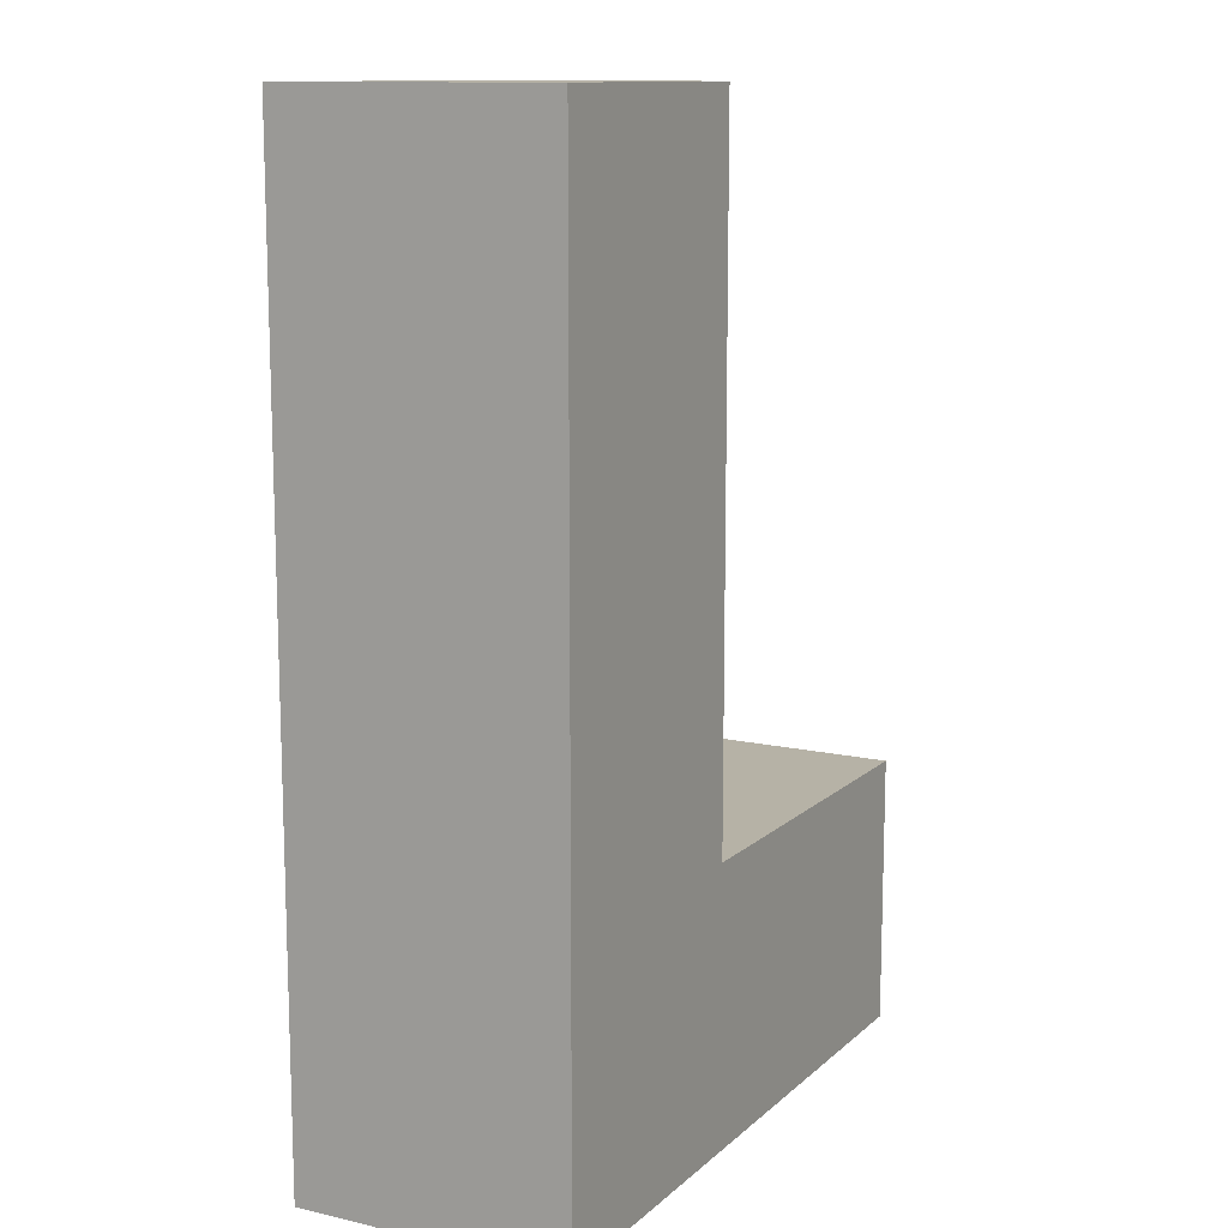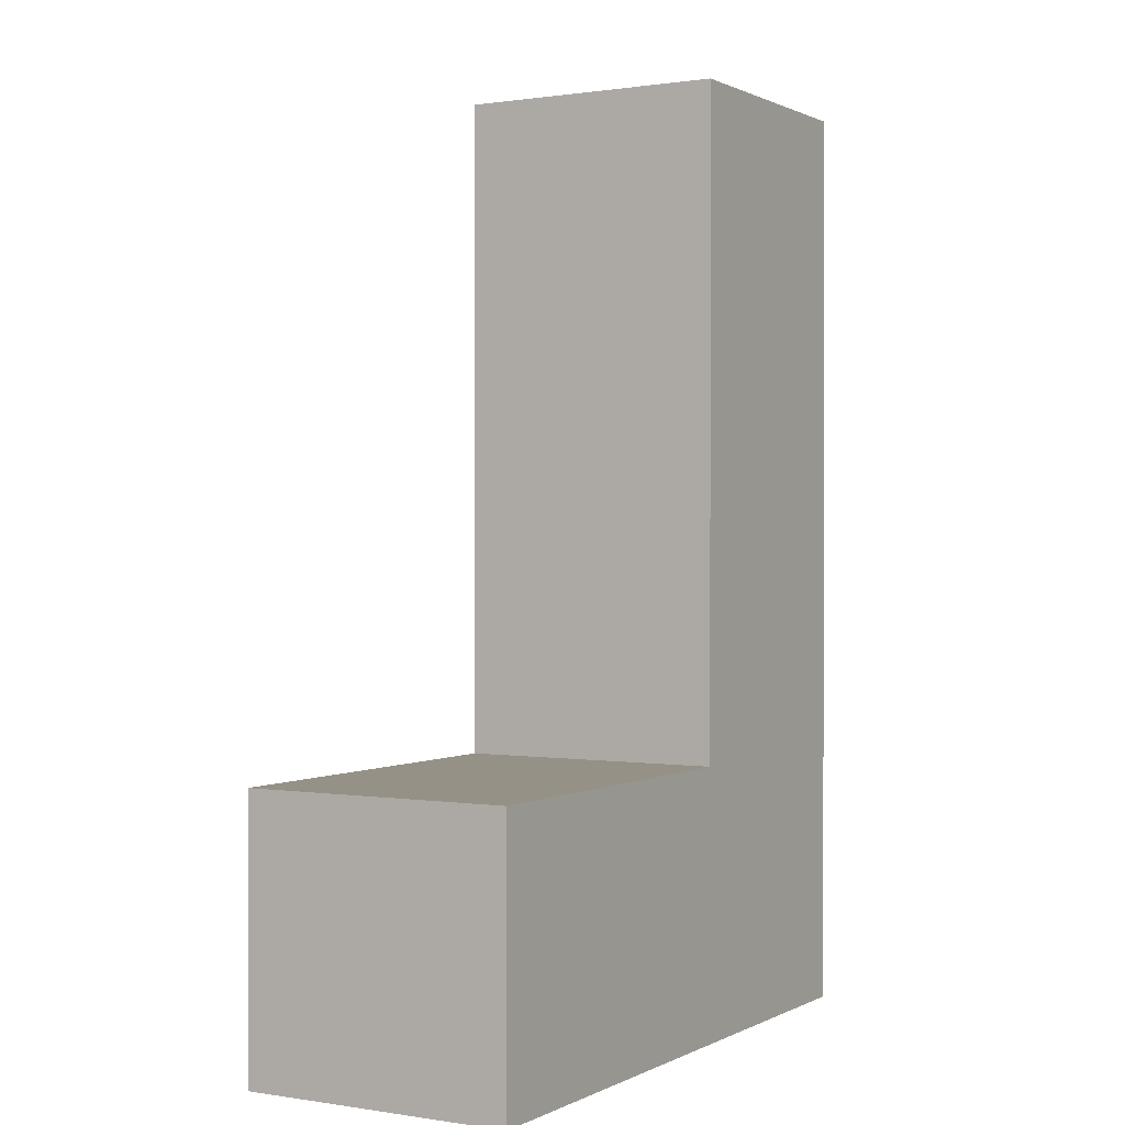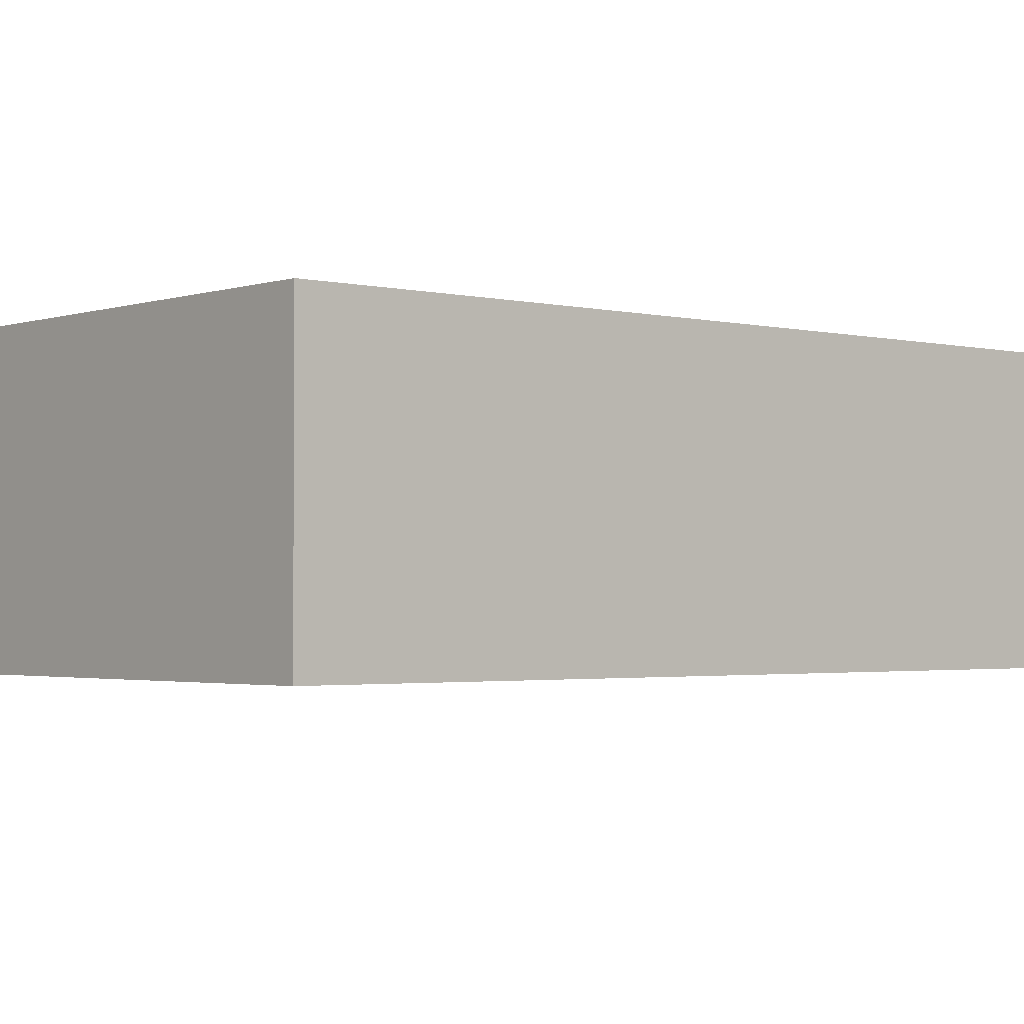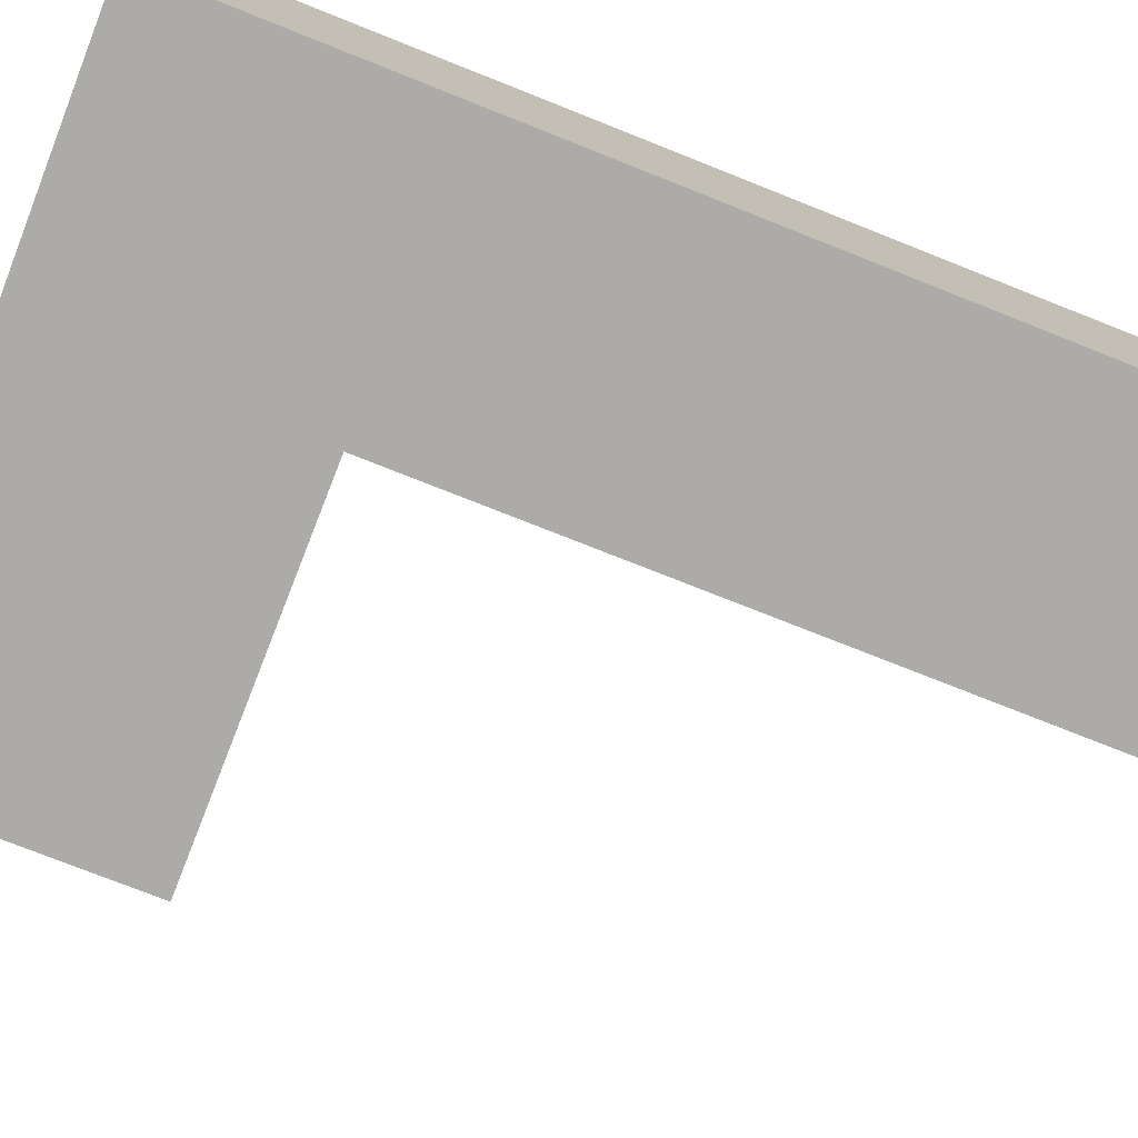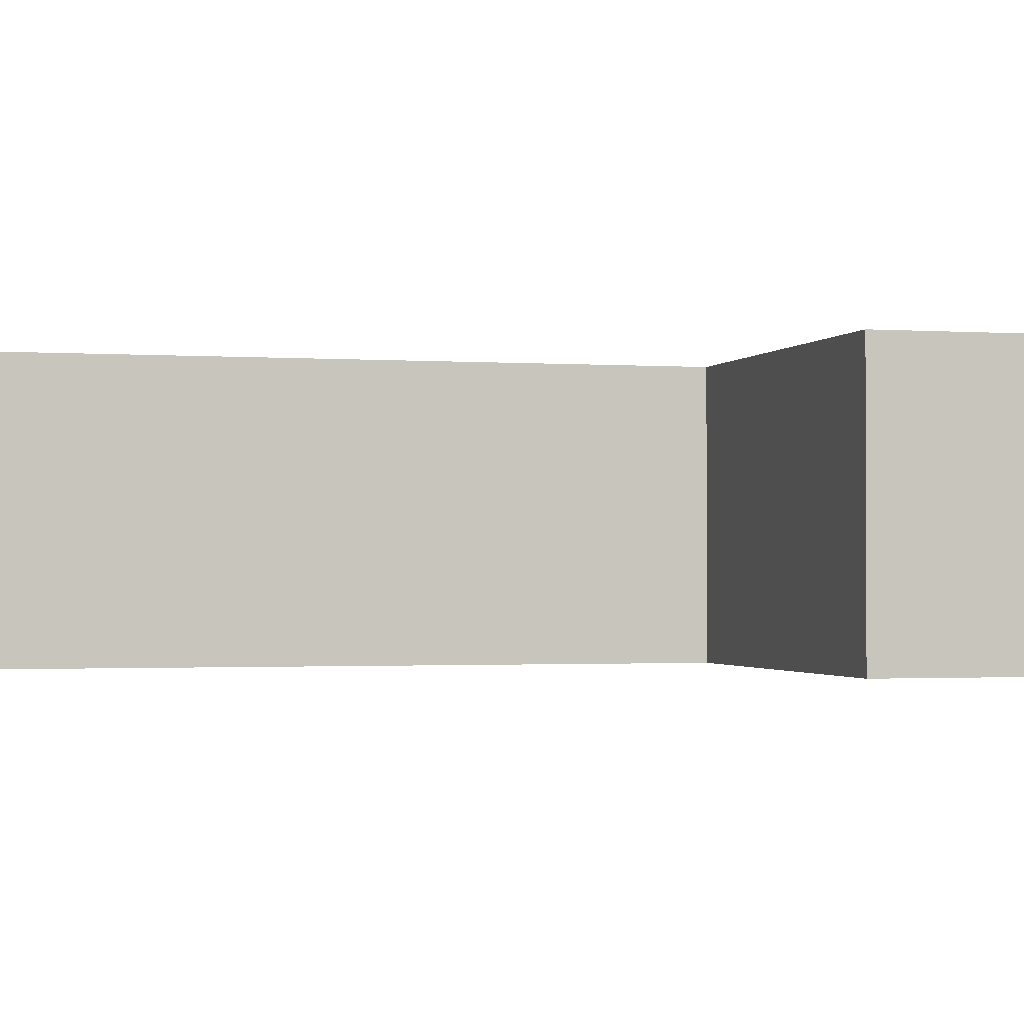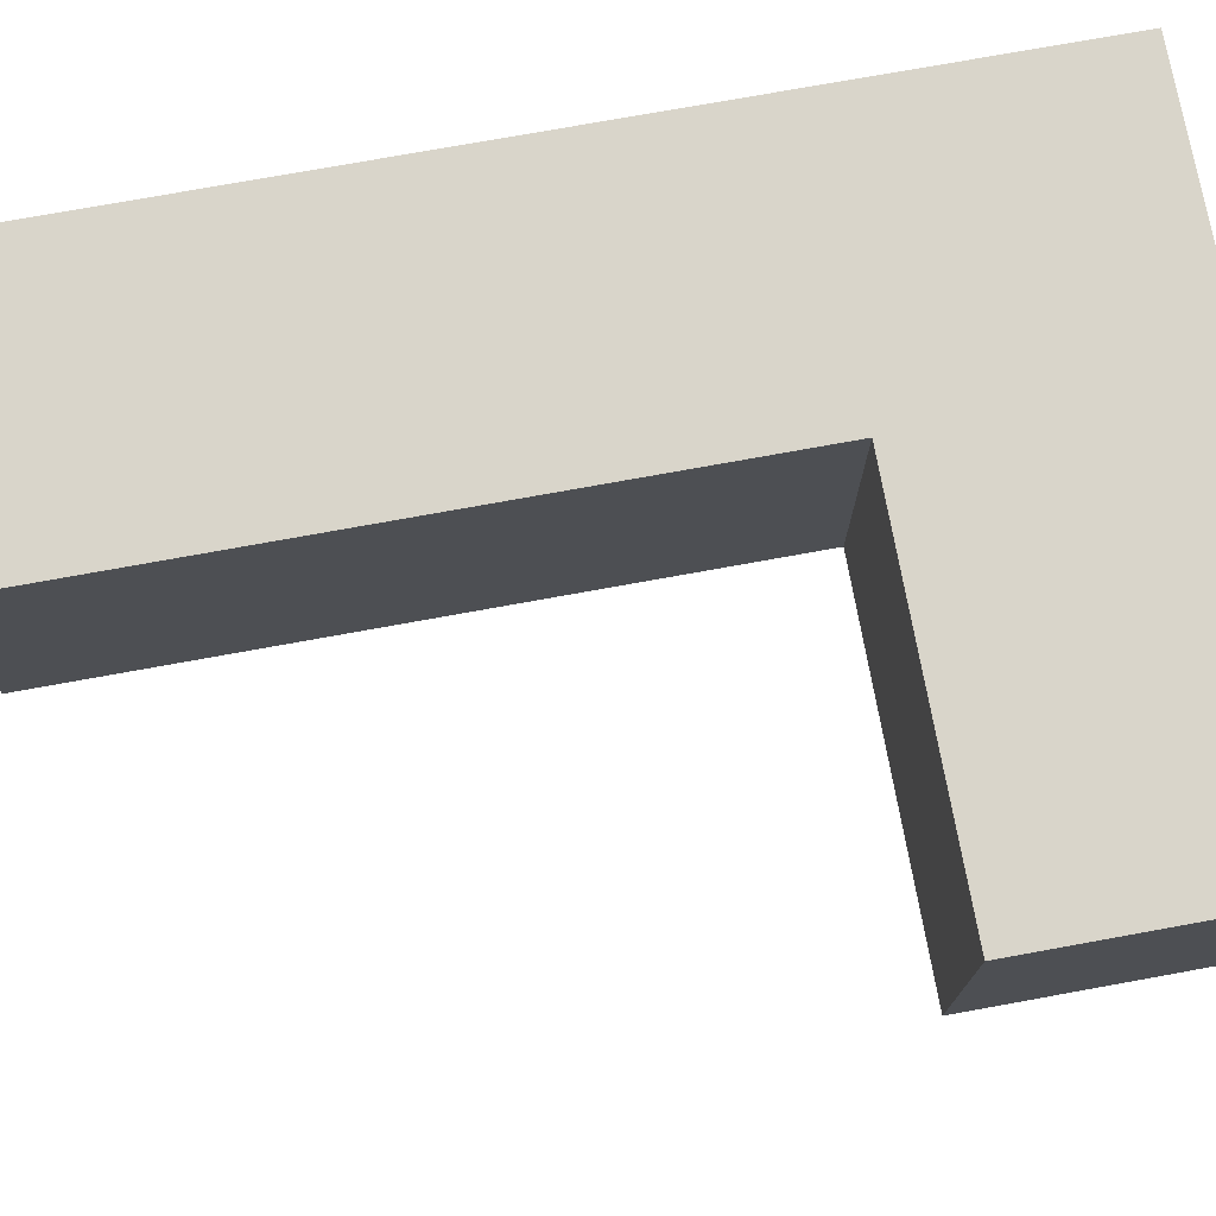
<metadata>
{"format":"obj","ext":"obj","renderer":"f3d","projection":"perspective","resolution":1024,"background":"white","views":[{"elev":12.2,"azim":-61.8,"up":"+Z"},{"elev":0.7,"azim":120.3,"up":"+Z"},{"elev":-2.1,"azim":-130.7,"up":"+Y"},{"elev":-76.2,"azim":-111.6,"up":"+Y"},{"elev":-1.4,"azim":75.2,"up":"+Y"},{"elev":74.7,"azim":79.7,"up":"+Y"}]}
</metadata>
<code>
o Cube
v 1 5.867 -1
v 1 3.867 -1
v 1 5.867 1
v 1 3.867 1
v -1 5.867 -1
v -1 3.867 -1
v -1 5.867 1
v -1 3.867 1
v 0.8479 4.866 0.1124
v 1 5.867 5.927
v 1 3.867 5.927
v -1 5.867 5.927
v -1 3.867 5.927
v 3.776 5.867 -1
v 3.776 3.867 -1
v 3.776 5.867 1
v 3.776 3.867 1
f 5 3 1
f 8 12 7
f 7 6 8
f 2 8 6
f 4 16 3
f 5 2 6
f 10 13 11
f 4 13 8
f 7 10 3
f 3 11 4
f 14 17 15
f 1 15 2
f 2 17 4
f 3 14 1
f 5 7 3
f 8 13 12
f 7 5 6
f 2 4 8
f 4 17 16
f 5 1 2
f 10 12 13
f 4 11 13
f 7 12 10
f 3 10 11
f 14 16 17
f 1 14 15
f 2 15 17
f 3 16 14
l 4 9

</code>
